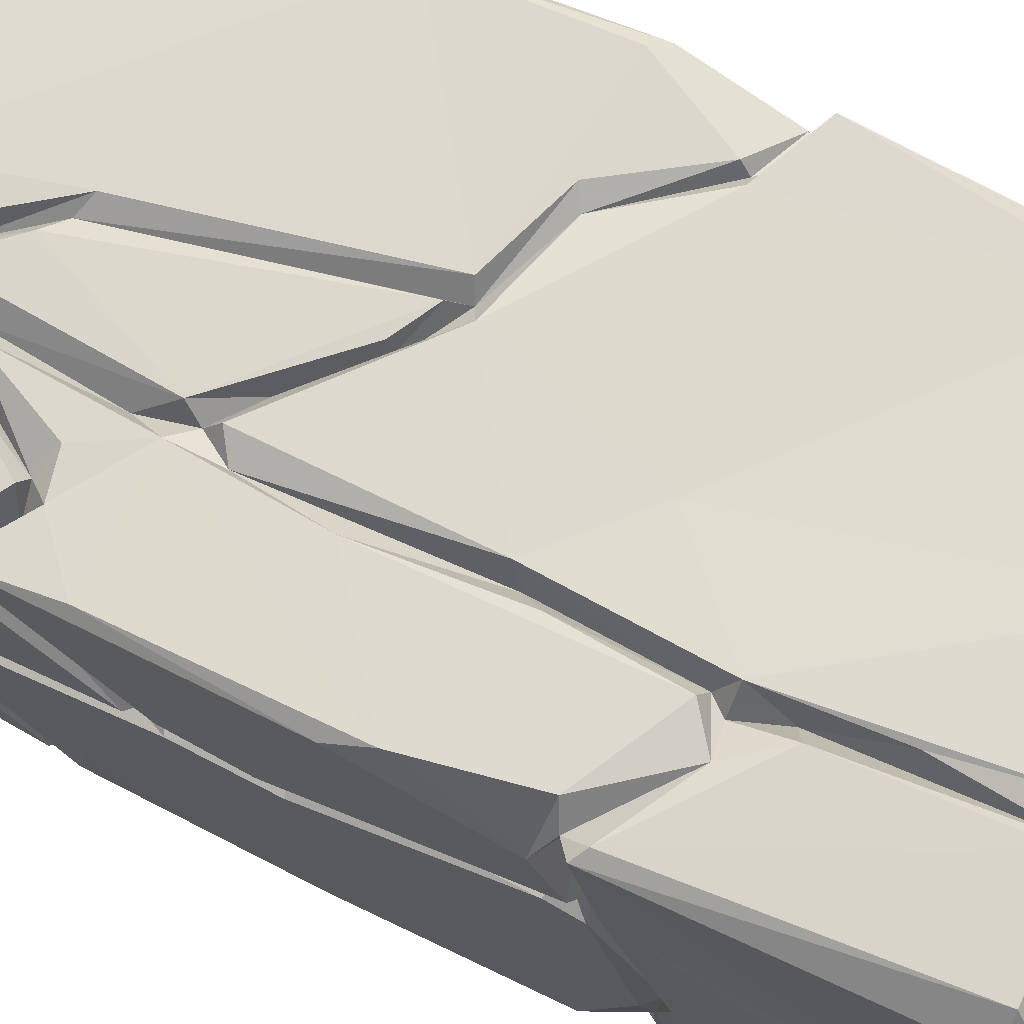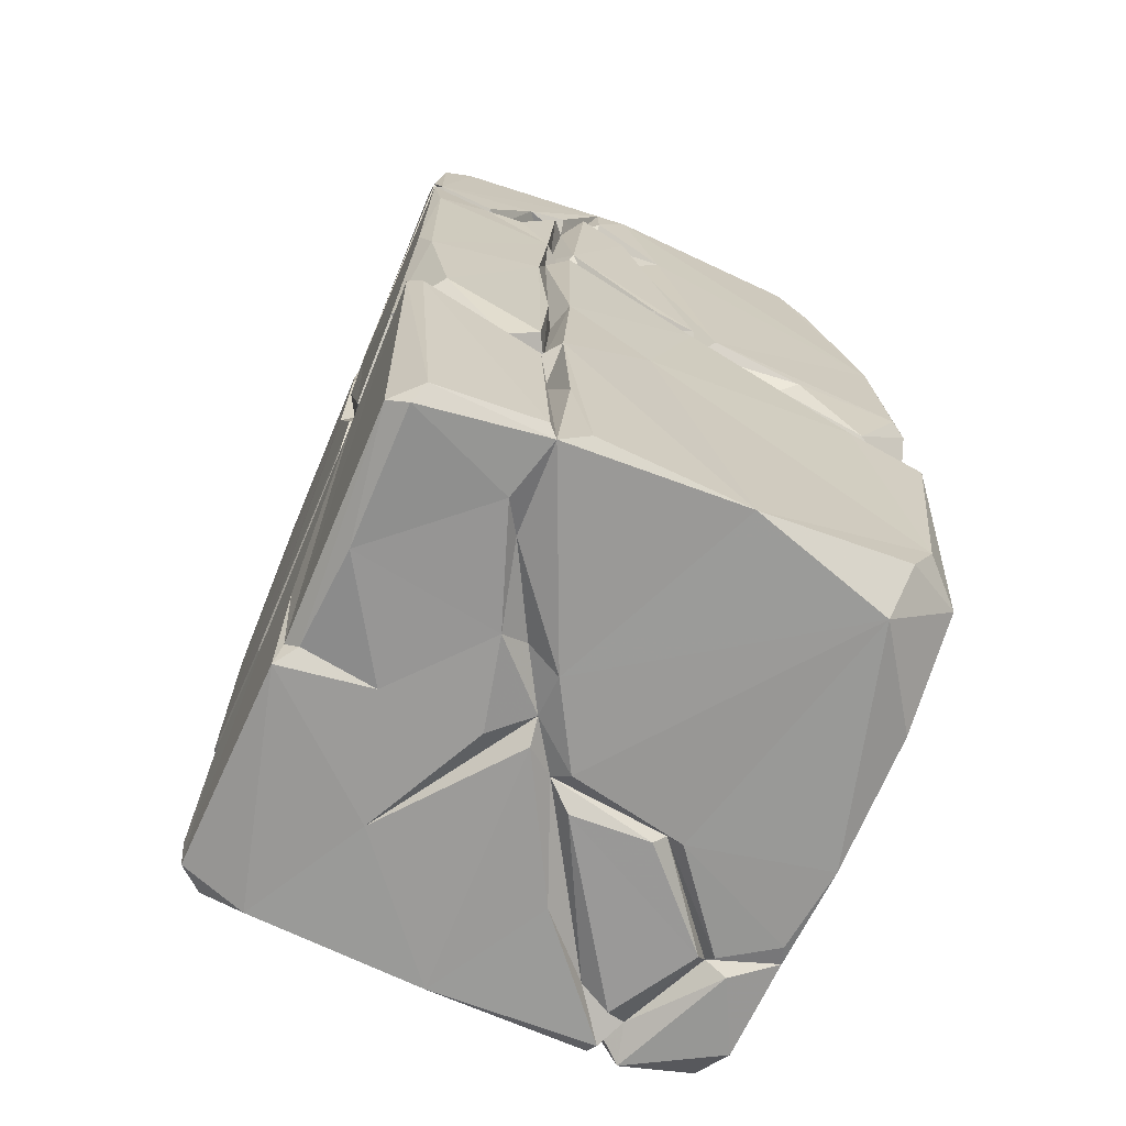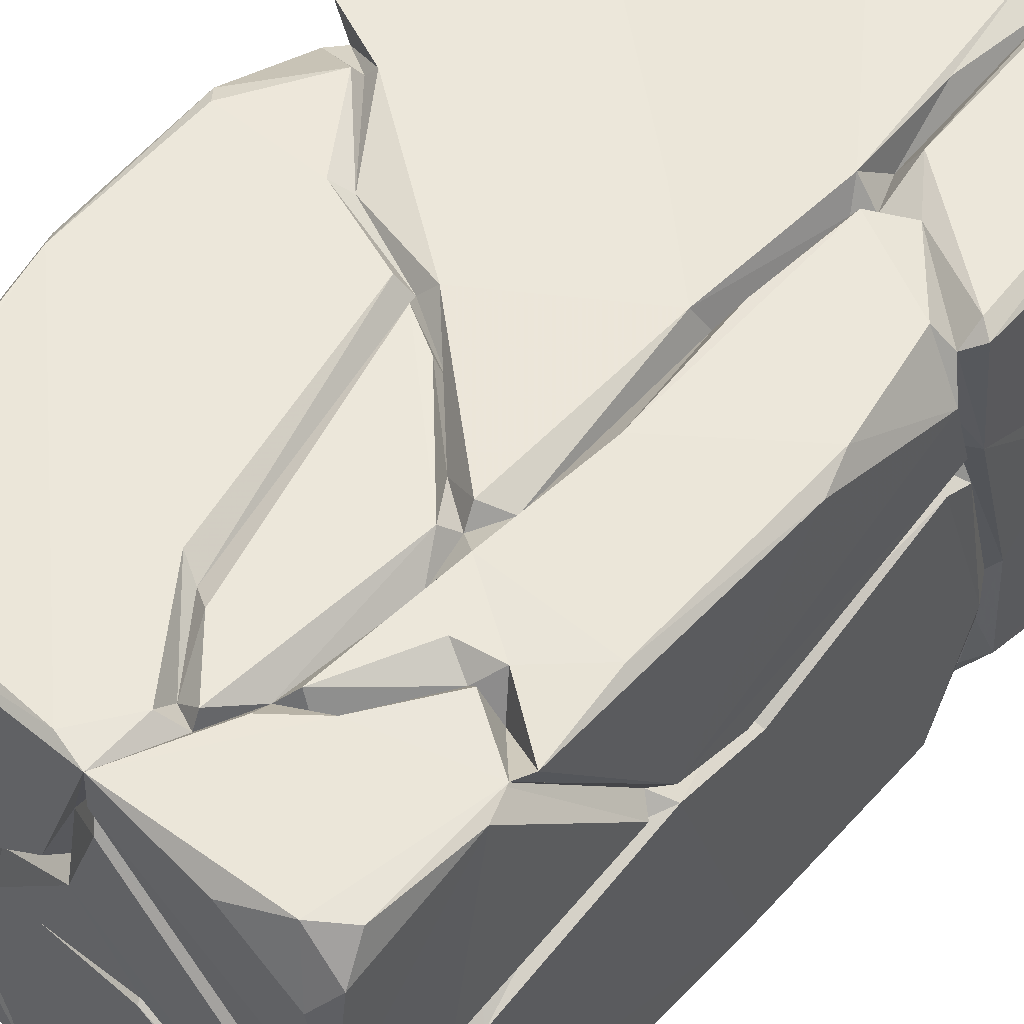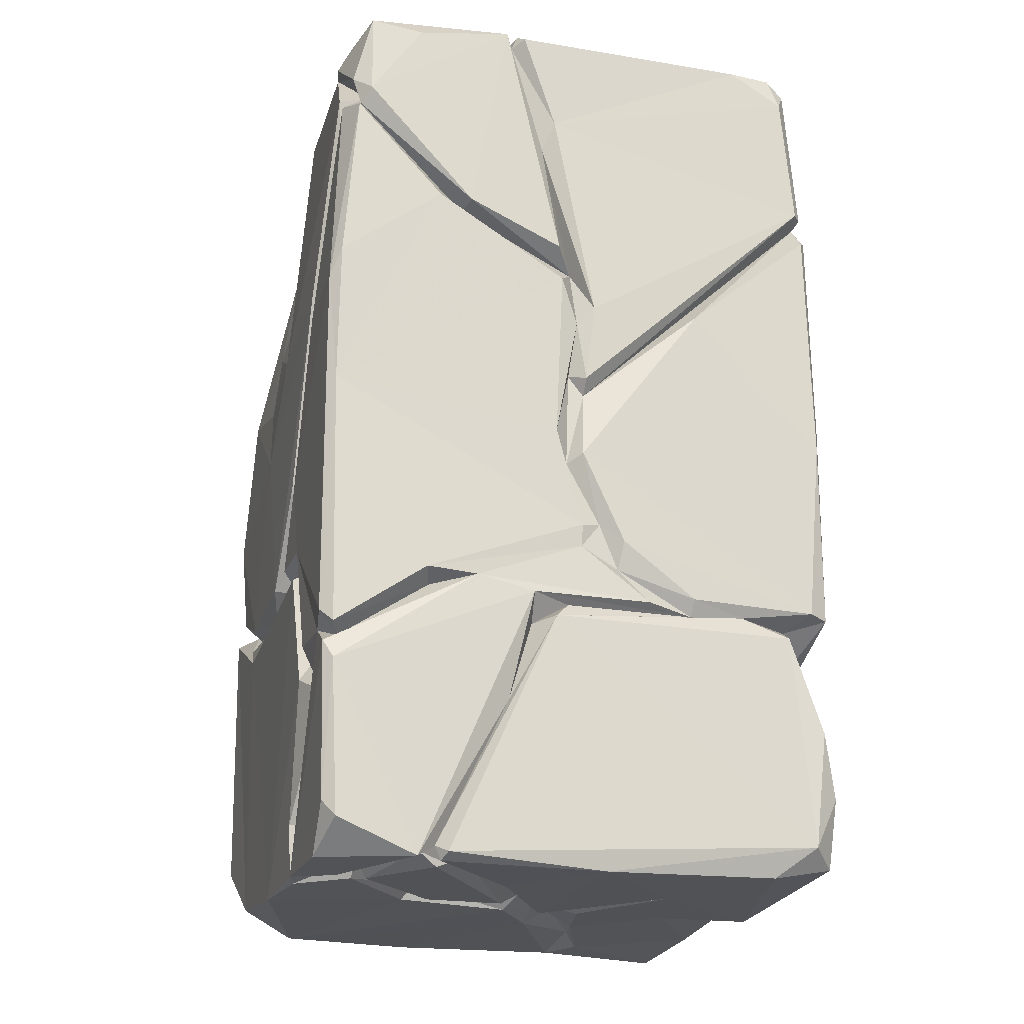
<metadata>
{"format":"obj","ext":"obj","renderer":"f3d","projection":"perspective","resolution":1024,"background":"white","views":[{"elev":71.6,"azim":116.0,"up":"+Y"},{"elev":-69.4,"azim":156.6,"up":"+Z"},{"elev":53.4,"azim":41.7,"up":"+Y"},{"elev":-20.5,"azim":-16.2,"up":"+Z"}]}
</metadata>
<code>
v -15.79 16.53 9.736
v -38.4 27.44 3.124
v -35.61 2.421 -16.32
v -16.33 19.01 -16.61
v -14.81 24.87 29.88
v -40.72 15.7 30.55
v -16.64 27.01 -16.28
v -33.16 27.01 30.66
v -42.23 21.25 -1.19
v -14.59 17.45 15.78
v -14.73 26.74 23.57
v -38.61 27.5 26.37
v -42.15 13.98 15.06
v -16.41 27.59 -0.3846
v -42.09 13.24 -16.47
v -39.87 6.222 -16.26
v -41.59 -0.1062 -6.75
v -41.75 0.056 15.74
v -38.75 25.19 -16.59
v -41.62 2.947 26.36
v -42.3 25.55 -13.04
v -42.17 9.708 5.516
v -22.67 22.13 -15.96
v -37 27.43 29.85
v -29.97 0.02238 6.713
v -41.73 26.93 16.04
v -16.37 4.243 -5.216
v -42.22 27.38 1.492
v -14.77 0.7055 -2.416
v -24.98 -0.01427 -2.452
v -42.23 27.28 7.627
v -14.82 0.5921 -12.11
v -14.64 27.14 7.438
v -42.06 0.266 -5.834
v -22.93 27.49 15.15
v -42.19 7.813 1.224
v -31.43 27.39 -16.49
v -16.24 0.01967 28.73
v -41.05 23.83 0.7277
v -16.09 16.32 17.56
v -30.04 -0.05147 -3.593
v -14.74 13.91 23.83
v -22.24 25.94 -6.263
v -37.64 0.1156 29.83
v -22.86 27.58 4.444
v -41.75 15.98 -0.2751
v -30.51 0.6203 23.78
v -27.38 0.324 -16.5
v -42 8.097 -13.49
v -28.43 27.66 22.82
v -15.33 -0.01858 19.81
v -22.02 27.5 24.06
v -30.91 6.354 -16.39
v -28.25 0.7359 9.1
v -15.18 12.69 -16.5
v -28.81 1.151 16.39
v -26.26 27.64 24.01
v -33.89 11.27 -16.37
v -14.8 19.78 -2.785
v -28.28 0.02363 9.889
v -35.85 0.6073 -16.36
v -14.62 24.78 -0.07549
v -24.33 13.22 30.71
v -29.86 27.52 9.213
v -16.62 23.59 -1.043
v -29.86 11.08 -16.43
v -24.8 26.31 14.41
v -14.67 0.7317 8.659
v -23.87 27.54 -16.04
v -16.26 -0.07291 -14.77
v -42.29 0.5875 14.28
v -15.16 27.52 16.71
v -42.14 6.458 15.64
v -32.45 0.556 -8.082
v -14.58 18.15 14.36
v -26.86 17.02 -16.43
v -31.81 15.41 30.68
v -38.23 6.717 -16.27
v -21.33 27.56 -2.918
v -24.89 23.7 30.73
v -28.53 12.15 -15.68
v -14.97 1.436 -15.62
v -41.85 0.1522 8.407
v -14.59 15.81 9.442
v -40.81 27.09 -10.98
v -14.59 17.03 10.5
v -25.42 24.92 29.97
v -41.84 0.4497 -13.78
v -40.2 2.254 26.44
v -24.88 13.23 -16.4
v -21.96 -0.09475 14.23
v -24.85 27.43 30.64
v -38.83 6.242 -15.35
v -21.64 23.79 -16.58
v -41.68 1.685 25.21
v -15.47 26.42 -0.8641
v -34.23 -0.008017 -1.761
v -41.39 5.055 29.71
v -15.25 25.62 -16.41
v -36.89 -0.09035 -1.601
v -37.16 -0.0424 -16.29
v -18.67 26.54 20.17
v -15.57 0.04255 21.63
v -24.98 26.54 26.64
v -15.21 15.02 30.7
v -40.83 0.8257 25.17
v -15.23 8.074 30.19
v -14.72 2.778 -6.606
v -21.39 26.26 24.3
v -36.67 1.89 -15.66
v -16.03 13.65 -15.86
v -16.99 1.429 -3.051
v -15.74 14.83 23.05
v -17.26 -0.03539 -3.775
v -18.12 27.3 20.37
v -19.84 13.36 -16.4
v -15.17 13.69 29.93
v -16.99 13.99 30.71
v -34.02 3.032 -15.69
v -15.21 26.64 28.53
v -14.71 5.313 19.05
v -22.48 26.92 -16.52
v -42.14 20.3 -15.92
v -14.66 26.97 -1.514
v -41.18 21.7 18.78
v -14.75 27.06 21.29
v -15.84 0.1115 -2.255
v -36.58 1.023 -2.238
v -23.14 27.49 16.71
v -34.78 9.418 29.88
v -22.51 0.6321 -2.862
v -41.64 -0.1068 -4.901
v -22.2 26.36 18.35
v -32.71 0.01615 30.58
v -42.26 0.432 -4.236
v -16.2 25.88 22.09
v -38.95 6.945 -16.26
v -35 1.16 19.47
v -41.91 19.67 14.11
v -35.21 11.7 -16.36
v -27.24 18.88 29.75
v -34.71 0.02162 19.73
v -15.02 4.948 23.75
v -27.4 26.99 23.31
v -17.86 27.38 19.14
v -26.86 14.67 -15.72
v -38.7 17.47 29.77
v -17.25 25.48 20
v -28.05 19 30.72
v -19.43 26.2 30.75
v -16.05 5.576 23.54
v -26.85 22.25 29.89
v -42.26 20.86 0.6692
v -42.06 1.766 -4.934
v -15.17 27.04 22.16
v -37.07 18.32 30.6
v -20.53 27.38 24.03
v -15.11 17.8 4.313
v -29.6 -0.04003 15.61
v -21.59 27.48 16.73
v -27.01 13.46 -16.44
v -41.16 5.098 17.67
v -42.13 6.043 -6.344
v -31.24 -0.09086 -2.43
v -29.72 0.0373 17.56
v -14.73 20.46 -1.59
v -23.82 27.55 26.72
v -26.85 18.44 30.73
v -21.74 26.84 14.36
v -18.87 16.94 29.84
v -15.11 0.6045 21.61
v -31.68 -0.009125 30.42
v -26.32 0.007504 0.7994
v -21.09 27.58 9.983
v -41.78 2.498 -16.15
v -34.07 9.755 30.78
v -22.34 26.21 3.773
v -19.97 27.47 19.61
v -31.48 13 30.76
v -21.39 27.55 -6.629
v -19.64 27.09 -4.256
v -26.52 27.67 30.28
v -31.32 27.57 9.948
v -21.77 6.971 -16.45
v -41.58 8.752 -16.35
v -14.85 15.12 25.33
v -24.85 27.54 27.71
v -28.52 -0.001078 5.519
v -15.79 23.46 30.74
v -21.31 26.36 -4.04
v -41.44 8.079 0.2999
v -31.95 0.635 30.86
v -31.05 1.199 -3.796
v -21.99 27.35 -16.07
v -14.82 9.66 -5.994
v -35.62 -0.04275 -15.99
v -42.24 8.49 -0.1078
v -15.57 1.05 29.97
v -40.18 5.554 30.54
v -14.55 16.69 14.12
v -41.23 0.8862 -5.345
v -29.24 0.7106 5.07
v -42.24 14.28 1.071
v -16.61 0.7362 30.71
v -36.44 -0.02242 19.73
v -35.13 27 7.798
v -15.18 6.032 -5.389
v -41.32 3.984 -7.364
v -26.52 0.584 -0.6532
v -35.21 8.338 30.68
v -15.31 6.763 30.02
v -28.67 0.383 13.19
v -30.61 26.68 9.616
v -15.63 19.83 -2.279
v -42.22 11.51 1.353
v -14.79 18.23 -2.322
v -35.99 27.6 8.319
v -40.67 4.927 31.16
v -16.02 8.343 30.74
v -28.64 0.09831 0.3197
v -41.48 7.777 -13.46
v -18.37 0.6529 -16.32
v -14.77 8.021 -4.757
v -41.3 10.04 5.887
v -40.62 6.007 30.96
v -29.92 0.09783 25.3
v -39.04 26.7 3.202
v -32.81 12.3 30.41
v -41.22 1.256 26.87
v -24.69 13.65 30.12
v -27.8 -0.07903 14.03
v -29.24 12.89 -16.45
v -24.95 25.39 30.7
v -41.21 0.01621 -14.57
v -27.33 26.33 11.54
v -21.71 27.51 2.811
v -42.13 10.51 5.965
v -41.07 27.63 16.88
v -16.25 26.14 -17.03
v -22.74 26.62 24.73
v -39.38 27.2 -14.12
v -15.59 -0.1438 -8.807
v -41.44 6.035 -5.364
v -34.56 11.45 -15.55
v -15.42 1.012 21.12
v -42.13 25.33 2.291
v -30.06 27.51 10.5
v -22.88 27.46 -10.15
v -15.35 27.41 -1.97
v -42.15 5.244 -4.839
v -39.13 24.56 28.97
v -24.05 14.06 30.7
v -19.1 0.04878 30.39
v -40.38 0.1142 25.88
v -22.61 27.35 25.74
v -22.39 27.77 -4.051
v -39.84 25.84 25.79
v -15.08 -0.02716 7.241
v -15.25 27.63 5.484
v -15.28 9.137 -5.525
v -16.29 14.25 30.49
v -41.29 3.789 22.28
v -23.78 17.87 -16.36
v -41.22 5.772 29.46
v -42.17 5.918 14.28
v -16.09 7.678 30.25
v -32.26 0.7402 30.13
v -39.18 27.41 3.729
v -41.91 7.833 -16.17
v -29.28 0.5062 -2.834
v -25.16 17.55 -15.37
v -16.73 26.8 29.74
v -22.48 0.05091 -2.042
v -15.45 2.8 -5.284
v -16.01 7.201 30.74
v -14.74 19.14 -0.6414
v -15.4 13.23 -15.27
v -33.7 3.894 30.72
v -23.8 26.68 27.14
v -28.59 0.01754 1.483
v -30.91 15.87 30.34
v -19.69 0.5146 -2.714
v -41.27 25.58 1.665
v -14.99 5.542 22.8
v -15.91 19.64 -1.062
v -21.93 26.48 -3.245
v -41.51 12.61 1.997
v -27.96 27.47 11.63
v -40.06 1.883 31.32
v -41.53 27.69 8.414
v -14.93 17.93 30.71
v -41.12 12.74 0.5004
v -22.72 26.56 15.89
v -29.07 0.7892 10.15
v -41.86 24 0.2471
v -41.03 0.1649 24.72
v -27.51 0.5263 1.728
v -15.61 17.33 14.81
v -27.15 27.53 0.4638
v -42.26 17.85 10.14
v -15.02 13.65 -10.66
v -36.14 0.6819 -15.63
v -14.93 0.5728 20.07
g Group60640
f 83 159 205
f 62 33 75
f 83 280 25
f 140 19 232
f 249 194 180
f 21 123 28
f 141 281 168
f 50 183 238
f 94 239 4
f 276 84 223
f 6 225 156
f 300 203 73
f 13 6 147
f 8 182 24
f 75 136 298
f 254 142 134
f 11 5 291
f 45 64 35
f 147 125 13
f 238 24 182
f 139 125 26
f 153 203 300
f 33 126 75
f 155 157 92
f 9 15 197
f 19 140 15
f 185 15 140
f 17 101 164
f 175 101 234
f 36 135 22
f 20 6 13
f 225 6 264
f 123 21 19
f 299 37 85
f 13 73 20
f 98 229 289
f 85 28 2
f 85 2 299
f 264 89 229
f 71 83 18
f 37 76 19
f 241 37 19
f 24 251 156
f 24 238 12
f 200 121 68
f 200 42 121
f 31 153 300
f 268 246 31
f 59 195 301
f 164 101 74
f 28 283 2
f 28 123 9
f 29 223 200
f 195 108 82
f 173 127 188
f 27 29 112
f 26 31 300
f 183 290 238
f 270 131 164
f 282 127 273
f 14 174 259
f 62 14 259
f 269 88 34
f 100 280 83
f 157 255 92
f 50 238 182
f 49 15 269
f 154 269 34
f 37 122 76
f 37 299 256
f 211 198 143
f 252 219 168
f 295 9 46
f 28 9 295
f 40 42 200
f 136 10 298
f 196 48 70
f 82 301 195
f 40 113 42
f 42 107 121
f 79 174 14
f 96 181 14
f 204 275 63
f 103 38 226
f 177 45 169
f 286 256 45
f 46 9 197
f 215 36 22
f 63 192 204
f 44 254 134
f 61 53 48
f 222 55 82
f 135 36 154
f 197 15 163
f 104 50 187
f 144 183 50
f 91 258 51
f 231 103 226
f 160 52 178
f 104 144 50
f 94 4 263
f 277 59 301
f 54 91 245
f 83 25 159
f 184 116 55
f 184 55 222
f 25 294 212
f 60 54 103
f 64 67 35
f 160 133 52
f 78 66 3
f 16 93 110
f 124 99 7
f 249 7 194
f 294 60 212
f 56 231 47
f 53 61 119
f 16 110 101
f 62 96 14
f 195 59 214
f 218 289 278
f 289 218 98
f 299 2 64
f 268 290 217
f 65 96 62
f 62 75 166
f 81 53 119
f 23 263 271
f 67 288 129
f 133 129 240
f 29 200 68
f 127 258 91
f 94 122 239
f 76 122 23
f 70 114 41
f 196 70 41
f 95 71 296
f 22 135 71
f 72 259 160
f 72 126 33
f 162 224 265
f 95 265 71
f 302 41 74
f 41 131 270
f 75 298 1
f 86 75 1
f 76 23 271
f 232 81 244
f 168 281 179
f 228 199 130
f 58 66 78
f 185 137 93
f 236 177 174
f 180 122 43
f 80 87 152
f 170 87 80
f 66 81 119
f 58 81 66
f 222 82 70
f 32 70 82
f 100 83 132
f 71 135 83
f 158 1 84
f 1 298 200
f 85 21 28
f 21 241 19
f 214 216 260
f 62 166 65
f 291 150 233
f 92 150 272
f 34 88 17
f 234 101 17
f 73 237 162
f 20 73 262
f 146 184 161
f 161 184 48
f 188 127 91
f 188 91 54
f 92 233 150
f 92 152 87
f 244 78 93
f 78 110 93
f 23 94 263
f 122 94 23
f 162 265 95
f 89 95 106
f 96 65 59
f 124 59 277
f 17 164 97
f 34 17 97
f 20 89 264
f 6 20 264
f 99 4 239
f 124 277 99
f 100 128 97
f 97 220 100
f 101 302 74
f 101 110 302
f 145 72 160
f 72 145 126
f 54 245 103
f 38 103 171
f 102 52 109
f 52 133 240
f 11 186 10
f 10 113 40
f 106 95 296
f 205 138 106
f 291 233 261
f 186 113 10
f 82 108 32
f 274 27 112
f 240 129 167
f 255 279 92
f 110 119 61
f 78 3 110
f 55 116 111
f 4 99 111
f 242 108 114
f 70 242 114
f 113 105 261
f 113 117 42
f 274 112 114
f 114 282 41
f 155 148 115
f 109 157 102
f 4 111 116
f 263 4 116
f 42 117 107
f 118 168 219
f 118 219 117
f 261 117 113
f 3 66 119
f 3 119 110
f 5 11 120
f 272 155 92
f 121 303 68
f 198 171 143
f 122 37 69
f 122 248 43
f 15 123 19
f 123 15 9
f 124 96 59
f 249 181 96
f 257 26 125
f 257 125 147
f 155 136 75
f 11 155 120
f 112 29 127
f 127 29 258
f 128 100 132
f 97 128 201
f 247 57 129
f 167 129 57
f 130 210 278
f 176 130 192
f 282 112 127
f 114 112 282
f 135 132 83
f 201 128 132
f 160 293 133
f 133 293 129
f 267 130 134
f 165 47 134
f 135 201 132
f 135 154 201
f 136 11 10
f 155 11 136
f 185 140 137
f 137 244 93
f 106 138 142
f 159 138 205
f 125 139 13
f 13 300 73
f 137 140 244
f 140 232 244
f 92 8 149
f 8 24 156
f 56 142 138
f 142 165 134
f 284 107 151
f 284 151 245
f 57 247 144
f 57 144 104
f 145 148 126
f 178 52 102
f 232 146 81
f 81 146 161
f 149 8 156
f 149 156 77
f 145 102 148
f 148 102 115
f 152 92 149
f 141 149 281
f 272 150 189
f 150 291 189
f 151 266 143
f 151 143 171
f 141 152 149
f 152 141 168
f 153 39 46
f 227 283 246
f 221 269 154
f 15 49 163
f 126 155 75
f 126 148 155
f 251 147 156
f 156 147 6
f 115 102 157
f 115 157 155
f 86 1 158
f 166 75 86
f 159 56 138
f 212 231 56
f 169 293 160
f 174 177 169
f 161 48 53
f 81 161 53
f 262 95 89
f 20 262 89
f 36 250 154
f 250 208 154
f 97 164 30
f 164 131 30
f 56 165 142
f 165 56 47
f 166 86 158
f 166 158 285
f 240 167 279
f 167 57 104
f 80 168 118
f 80 152 168
f 169 45 35
f 169 35 293
f 170 80 118
f 117 261 118
f 303 284 245
f 91 51 245
f 231 226 47
f 192 130 267
f 30 131 209
f 280 297 202
f 174 160 259
f 174 169 160
f 269 175 88
f 175 16 101
f 228 130 176
f 63 176 192
f 286 45 177
f 236 286 177
f 145 160 178
f 145 178 102
f 168 179 252
f 63 228 176
f 181 79 14
f 181 286 79
f 180 181 249
f 180 190 181
f 182 8 92
f 279 187 92
f 217 290 183
f 213 183 144
f 90 184 146
f 90 116 184
f 16 269 93
f 269 16 175
f 291 186 11
f 186 105 113
f 187 50 182
f 187 182 92
f 25 202 294
f 25 280 202
f 5 189 291
f 5 272 189
f 43 256 190
f 180 43 190
f 36 191 243
f 292 191 36
f 192 172 204
f 267 172 192
f 74 193 164
f 74 41 193
f 194 122 180
f 7 122 194
f 207 27 274
f 27 207 29
f 302 196 41
f 61 48 196
f 292 197 191
f 197 243 191
f 171 198 38
f 204 172 253
f 156 225 77
f 77 225 228
f 84 200 223
f 1 200 84
f 154 34 201
f 34 97 201
f 202 188 54
f 202 297 188
f 153 46 203
f 73 203 237
f 38 198 204
f 275 204 198
f 18 83 205
f 106 296 205
f 64 2 206
f 247 213 144
f 195 207 108
f 195 214 260
f 208 221 154
f 208 163 49
f 131 273 209
f 297 173 188
f 278 210 218
f 130 199 210
f 117 219 107
f 107 266 151
f 159 25 212
f 212 56 159
f 64 206 213
f 213 217 183
f 65 166 214
f 59 65 214
f 292 46 197
f 203 46 292
f 285 158 276
f 158 84 276
f 268 217 206
f 206 217 213
f 199 218 210
f 218 199 98
f 266 211 143
f 266 63 275
f 97 30 220
f 220 30 209
f 49 269 221
f 49 221 208
f 48 184 222
f 222 70 48
f 260 216 223
f 223 29 207
f 224 287 22
f 237 203 287
f 225 199 228
f 199 225 264
f 267 226 172
f 172 226 253
f 2 283 227
f 2 227 206
f 179 281 228
f 252 179 228
f 89 106 229
f 106 142 254
f 230 228 63
f 230 63 266
f 60 103 231
f 212 60 231
f 76 146 232
f 19 76 232
f 233 92 87
f 233 87 170
f 88 234 17
f 88 175 234
f 64 213 235
f 64 235 67
f 79 236 174
f 79 286 236
f 237 287 224
f 237 224 162
f 31 26 238
f 257 238 26
f 239 122 7
f 99 239 7
f 52 240 109
f 109 240 157
f 37 241 85
f 21 85 241
f 32 108 242
f 70 32 242
f 243 163 208
f 197 163 243
f 244 58 78
f 81 58 244
f 103 245 171
f 245 151 171
f 246 39 153
f 31 246 153
f 213 247 235
f 288 247 129
f 122 69 248
f 69 37 256
f 124 7 249
f 249 96 124
f 36 243 250
f 250 243 208
f 24 12 251
f 12 238 257
f 252 228 230
f 252 230 266
f 226 38 253
f 38 204 253
f 106 254 229
f 254 289 229
f 157 240 255
f 240 279 255
f 43 248 256
f 248 69 256
f 251 257 147
f 251 12 257
f 29 68 258
f 68 303 258
f 33 259 72
f 62 259 33
f 195 260 207
f 260 223 207
f 170 118 261
f 261 233 170
f 73 162 262
f 262 162 95
f 146 263 90
f 263 116 90
f 264 229 98
f 199 264 98
f 224 22 265
f 22 71 265
f 219 266 107
f 219 252 266
f 134 47 267
f 47 226 267
f 227 268 206
f 227 246 268
f 185 93 269
f 269 15 185
f 41 270 193
f 164 193 270
f 271 263 146
f 76 271 146
f 155 272 120
f 272 5 120
f 209 273 173
f 173 273 127
f 274 114 108
f 108 207 274
f 275 198 211
f 266 275 211
f 216 285 276
f 216 276 223
f 111 99 277
f 277 55 111
f 134 278 289
f 134 130 278
f 104 187 279
f 167 104 279
f 220 280 100
f 220 297 280
f 149 77 281
f 281 77 228
f 131 282 273
f 41 282 131
f 283 28 295
f 246 283 39
f 107 284 121
f 121 284 303
f 214 285 216
f 214 166 285
f 190 256 286
f 190 286 181
f 287 215 22
f 215 292 36
f 235 247 288
f 235 288 67
f 289 44 134
f 254 44 289
f 268 31 290
f 290 31 238
f 291 261 105
f 291 105 186
f 287 292 215
f 203 292 287
f 35 67 293
f 67 129 293
f 202 54 294
f 54 60 294
f 39 295 46
f 283 295 39
f 71 18 296
f 18 205 296
f 220 209 297
f 209 173 297
f 298 10 40
f 298 40 200
f 256 299 45
f 45 299 64
f 26 300 139
f 139 300 13
f 55 301 82
f 301 55 277
f 302 61 196
f 110 61 302
f 258 303 51
f 51 303 245

</code>
